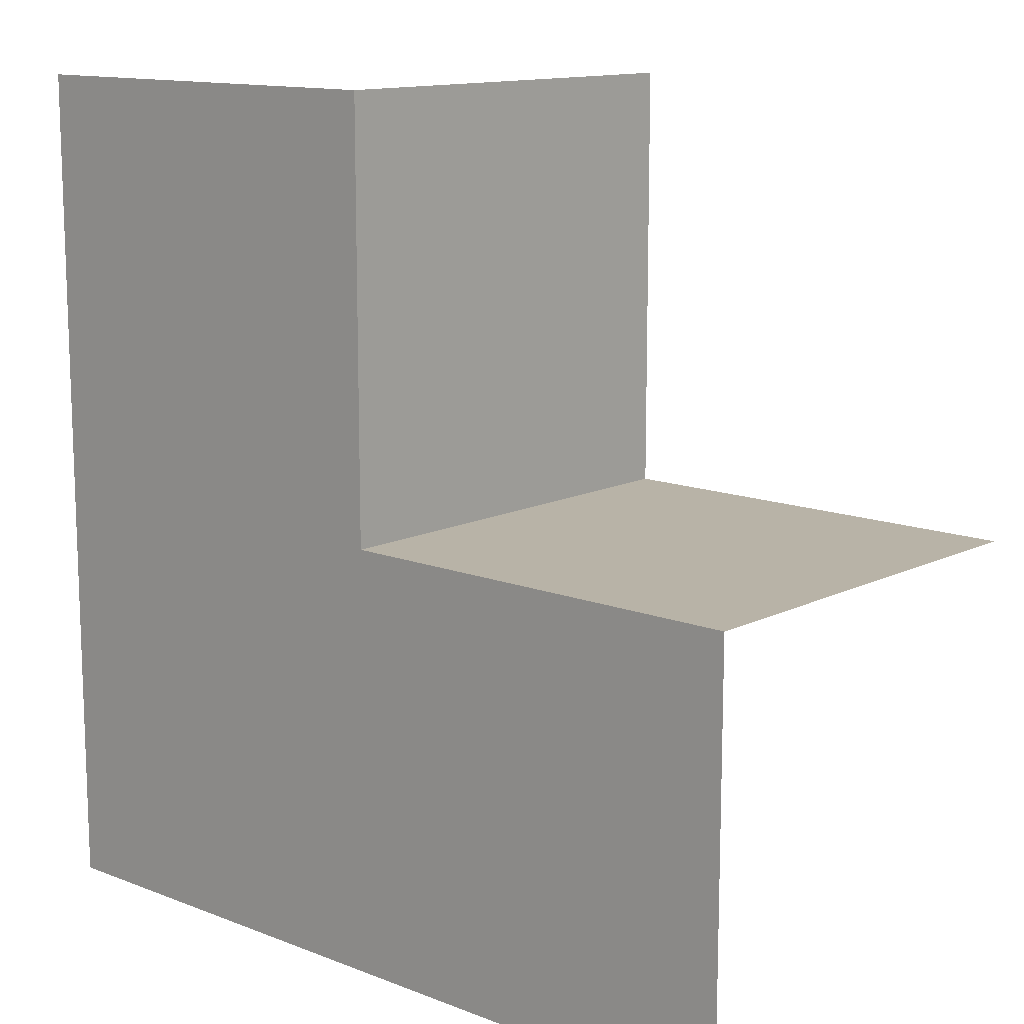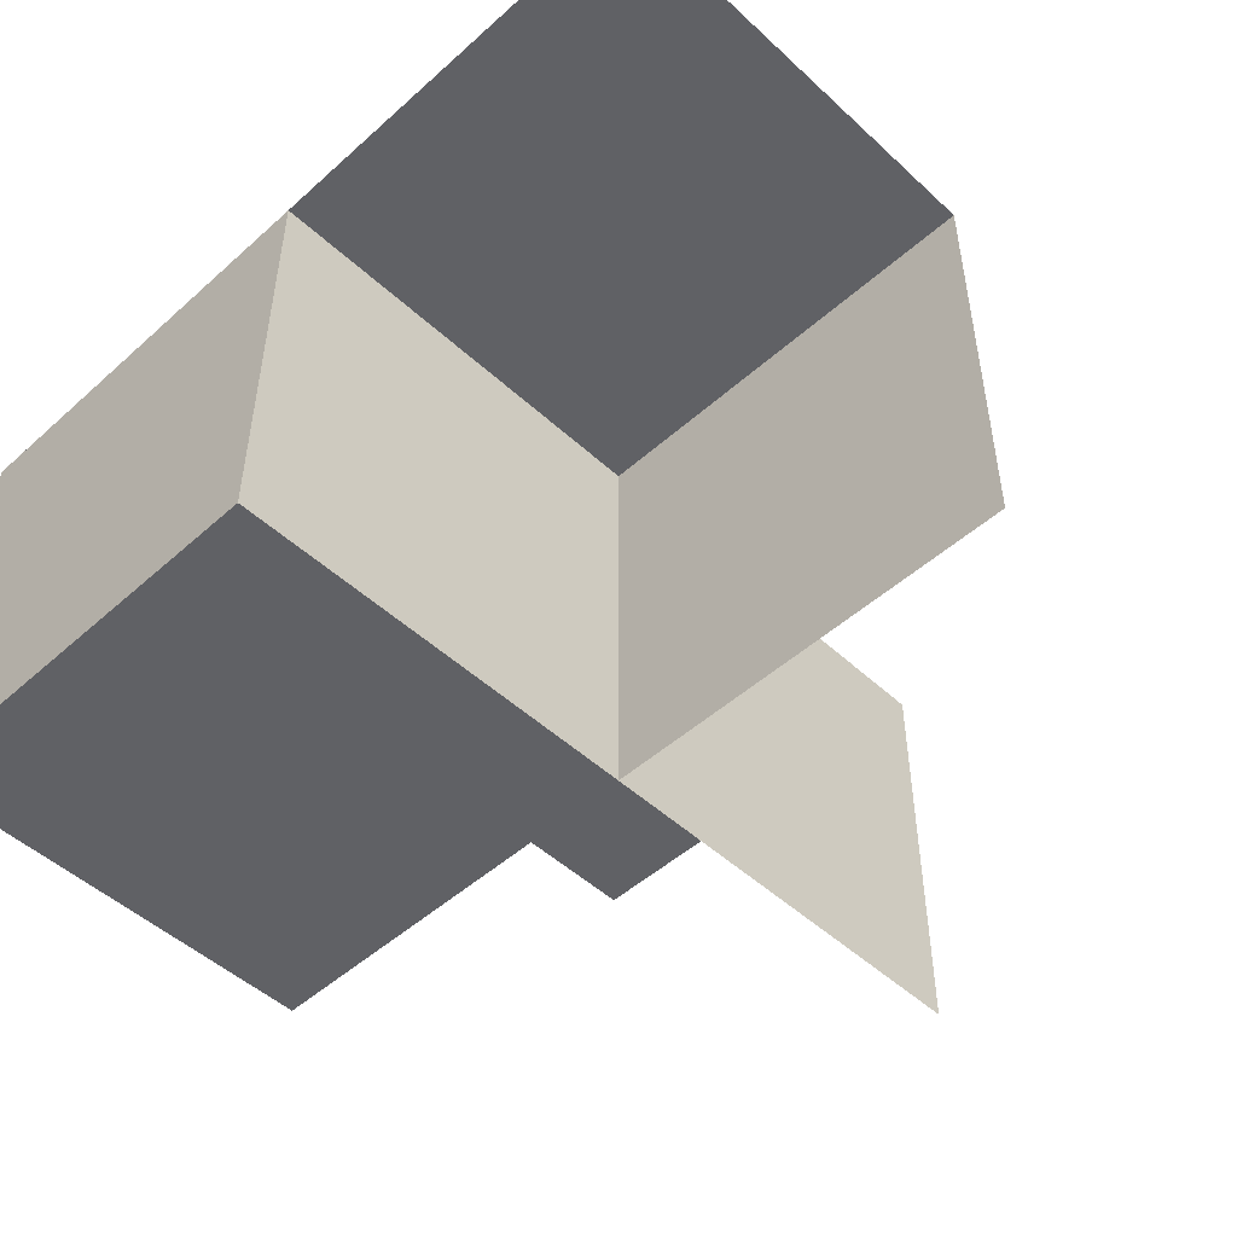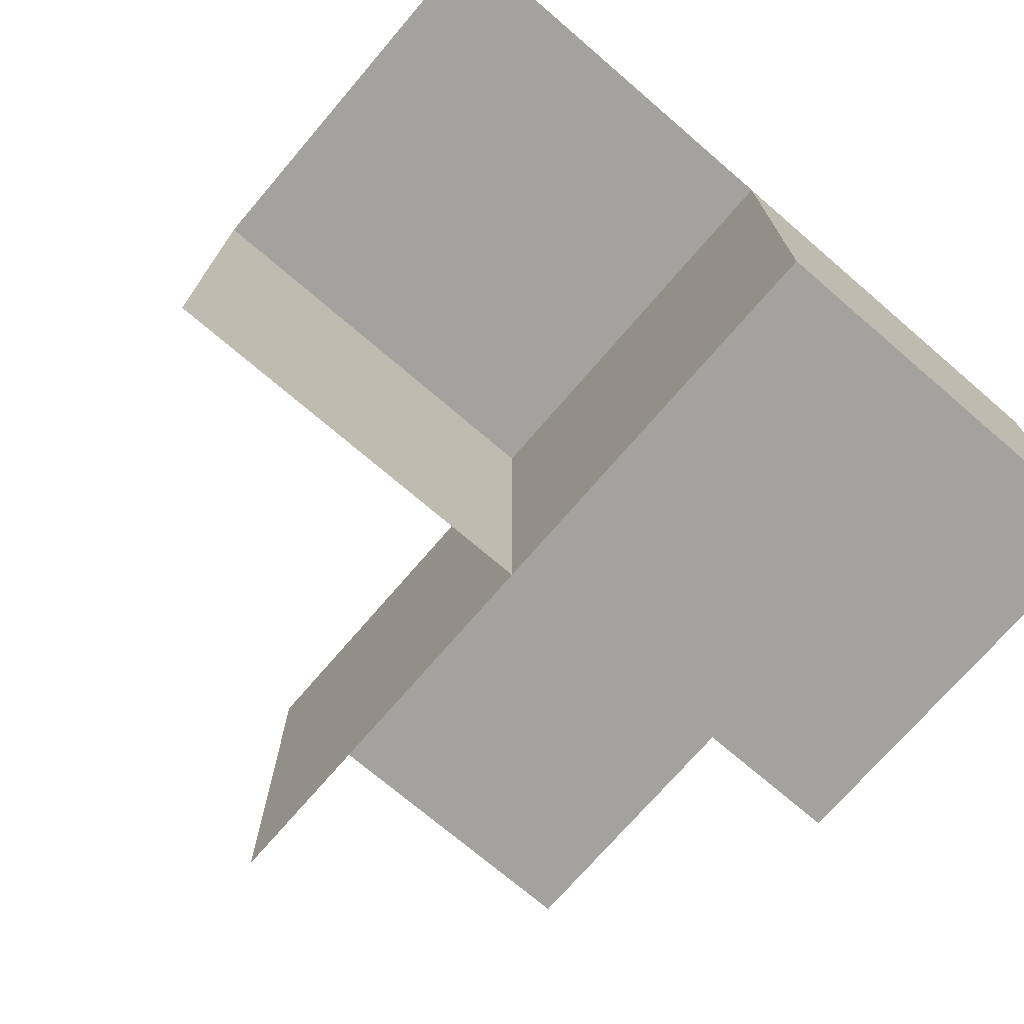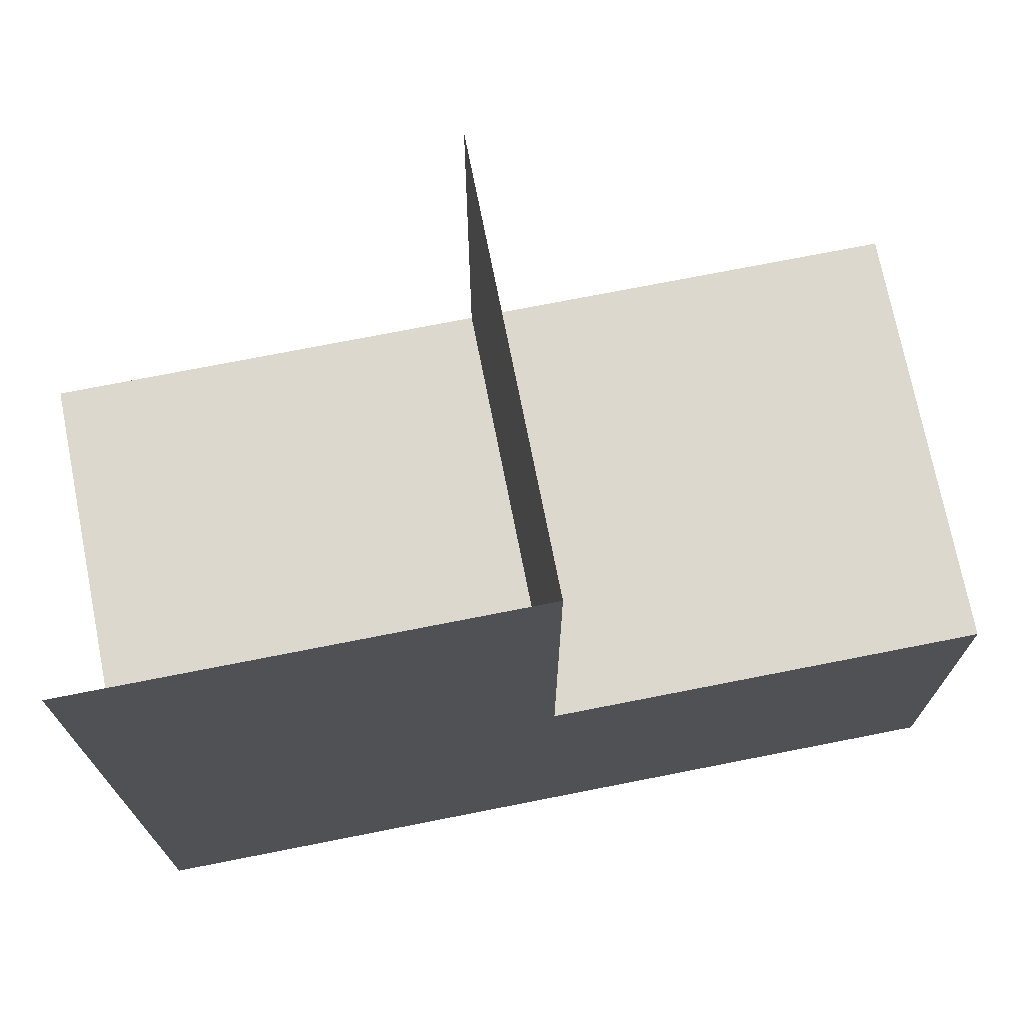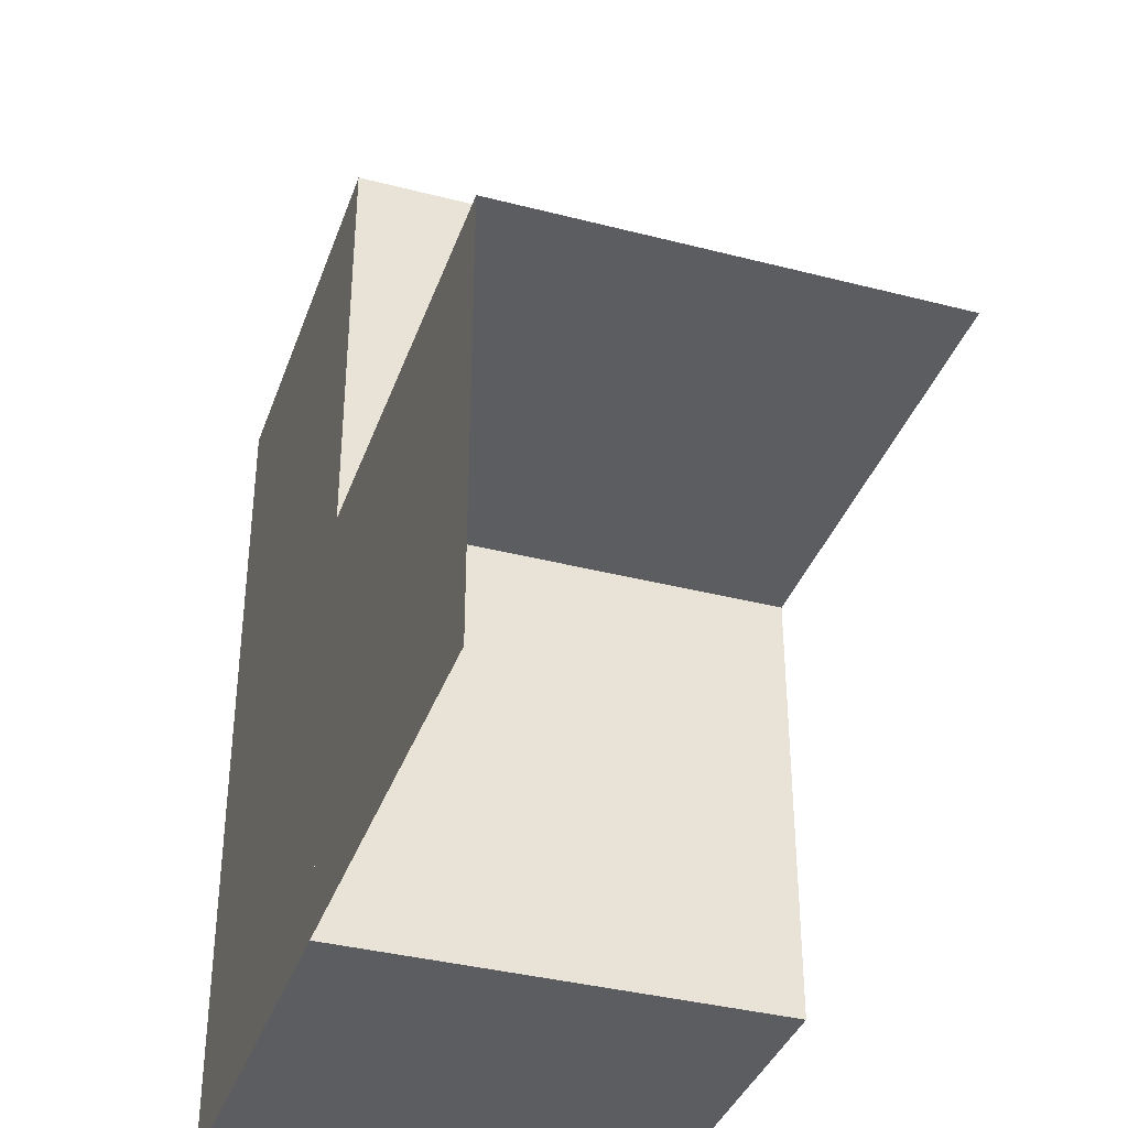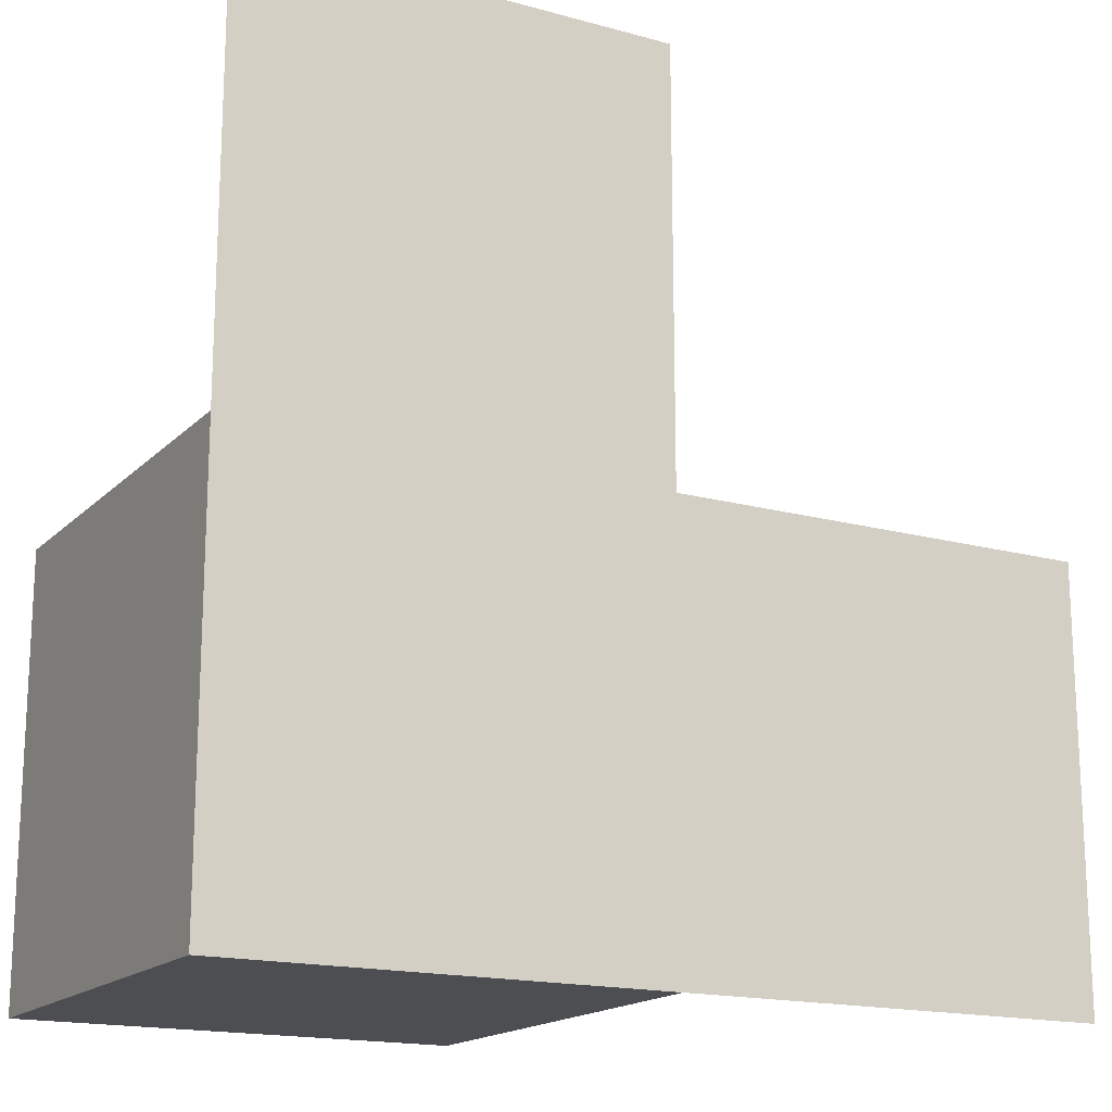
<metadata>
{"format":"obj","ext":"obj","renderer":"f3d","projection":"perspective","resolution":1024,"background":"white","views":[{"elev":12.9,"azim":-138.2,"up":"+Z"},{"elev":-49.2,"azim":-135.5,"up":"+Y"},{"elev":-72.5,"azim":49.4,"up":"+Y"},{"elev":72.6,"azim":168.8,"up":"+Z"},{"elev":-37.1,"azim":-108.4,"up":"+Z"},{"elev":-16.9,"azim":151.1,"up":"+Z"}]}
</metadata>
<code>
v 0 0 0
v 0 0 -0.5
v 0 0 0.5
v 0 -0.5 0
v 0 -0.5 -0.5
v 0 -0.5 0.5
v -0.5 0 0
v -0.5 0 -0.5
v -0.5 -0.5 0
v 0.5 0 0
v 0.5 0 -0.5
v 0.5 0 0.5
v 0.5 -0.5 0
v 0.5 -0.5 -0.5
f 9 7 1
f 1 2 8
f 1 4 9
f 8 7 1
f 14 5 4
f 4 13 14
f 5 2 1
f 1 4 5
f 2 11 10
f 10 1 2
f 11 14 13
f 13 10 11
f 5 14 11
f 11 2 5
f 4 10 13
f 10 4 1
f 4 6 3
f 3 1 4
f 2 11 10
f 10 1 2
f 10 12 3
f 3 1 10

</code>
